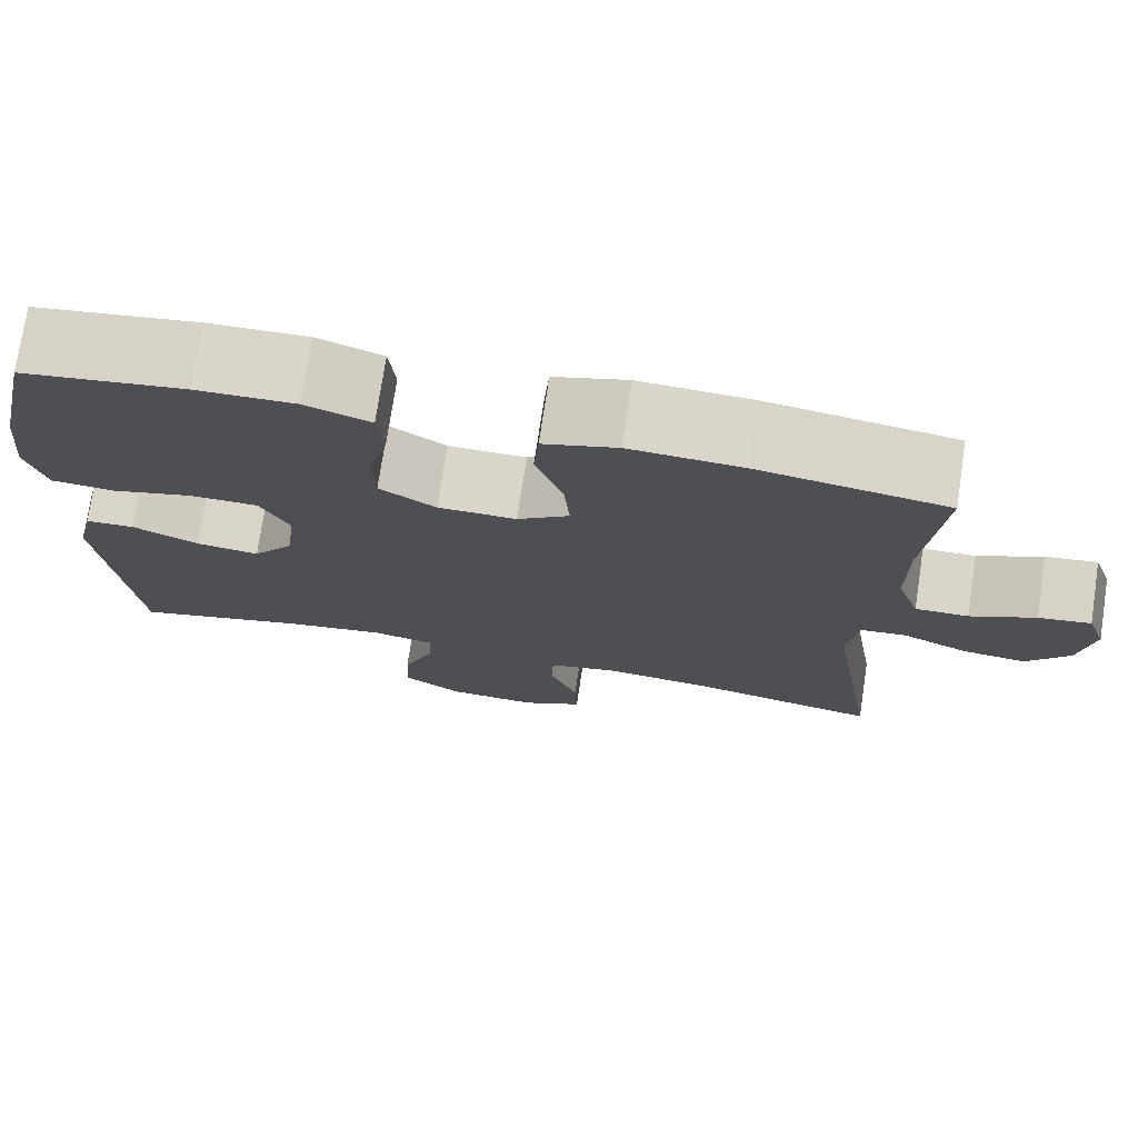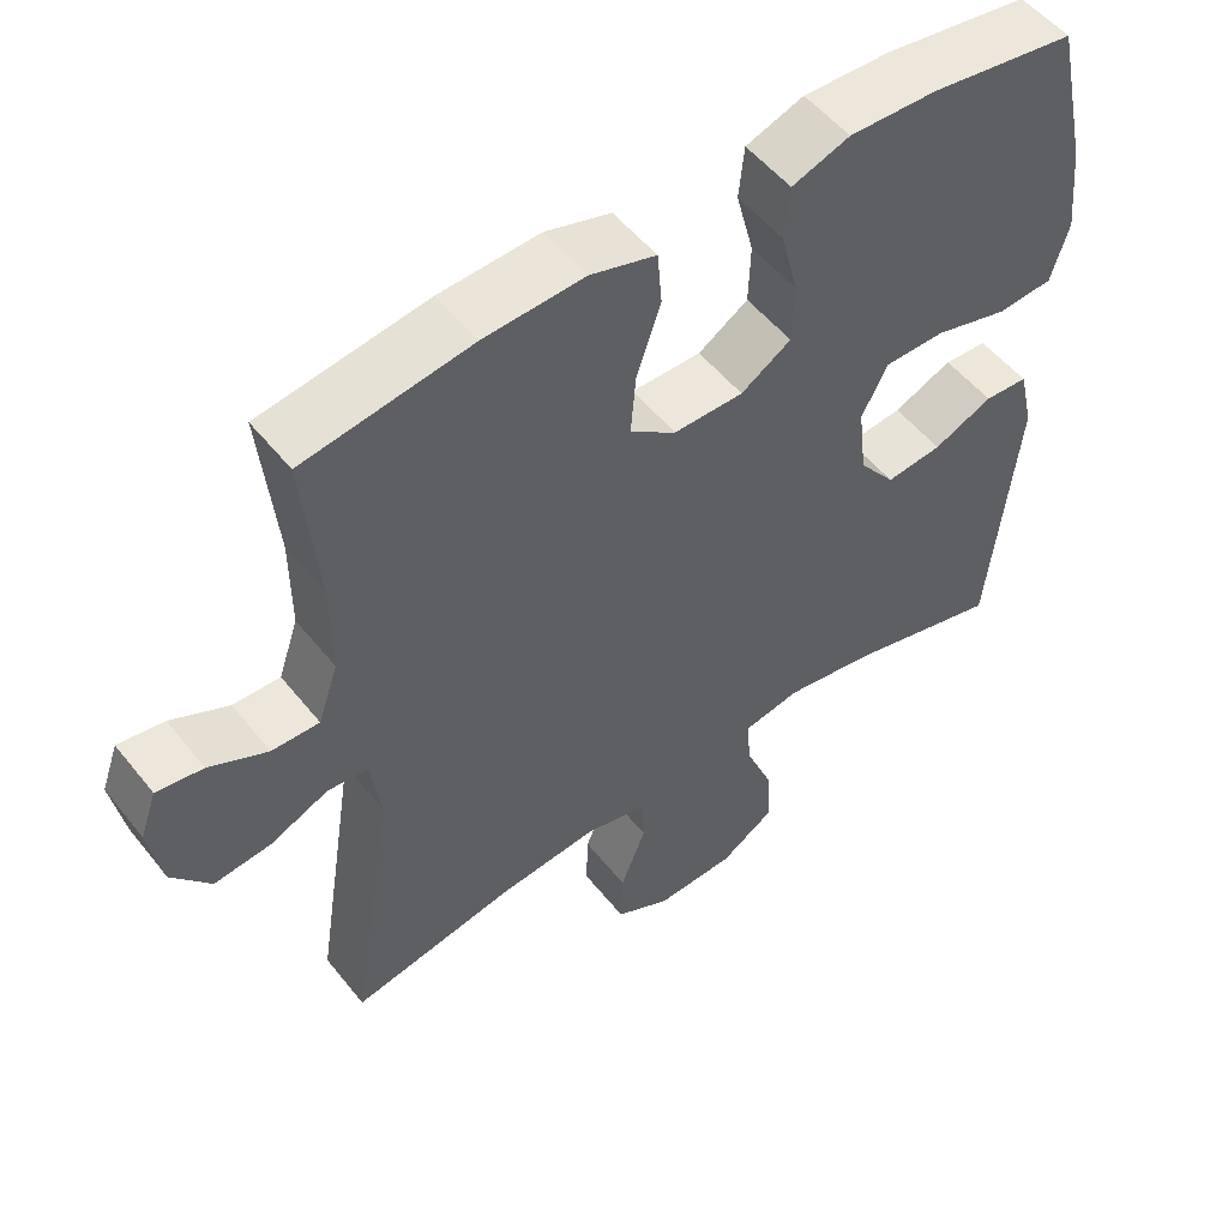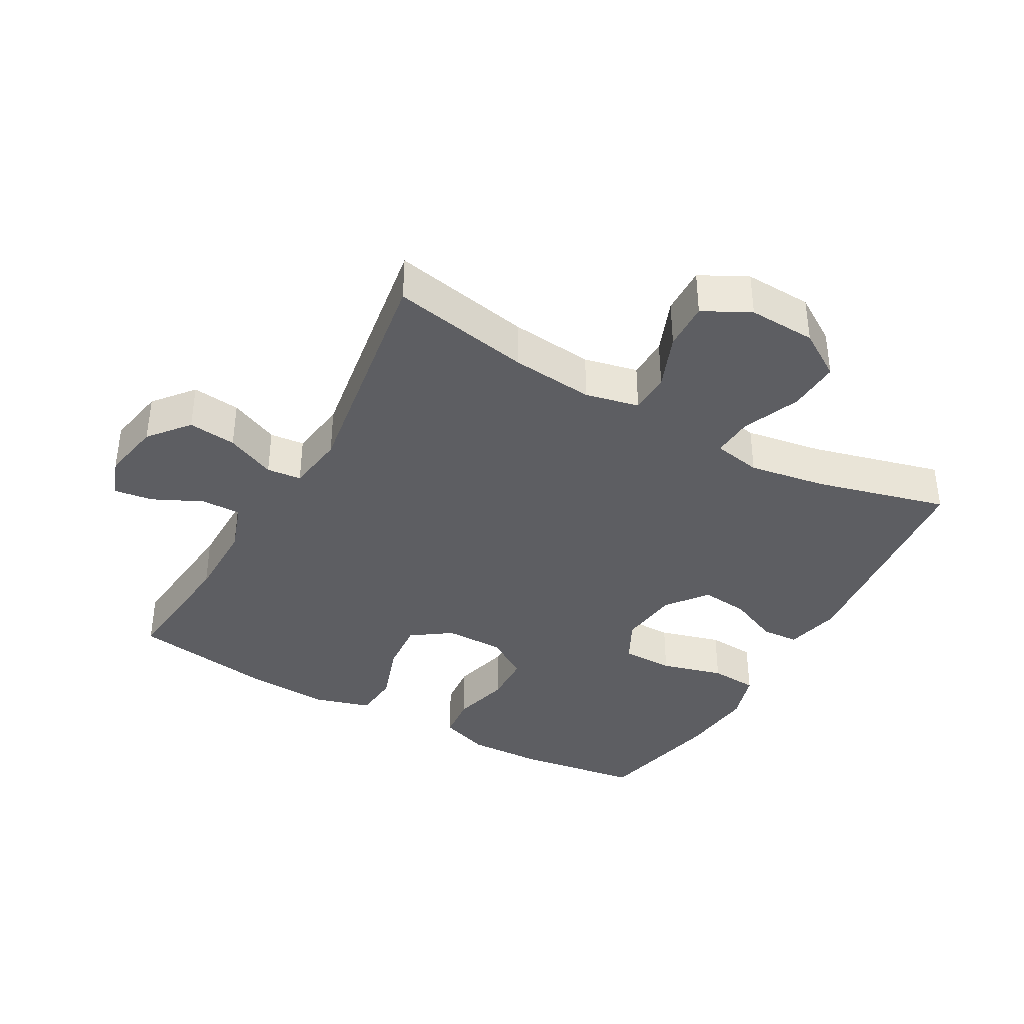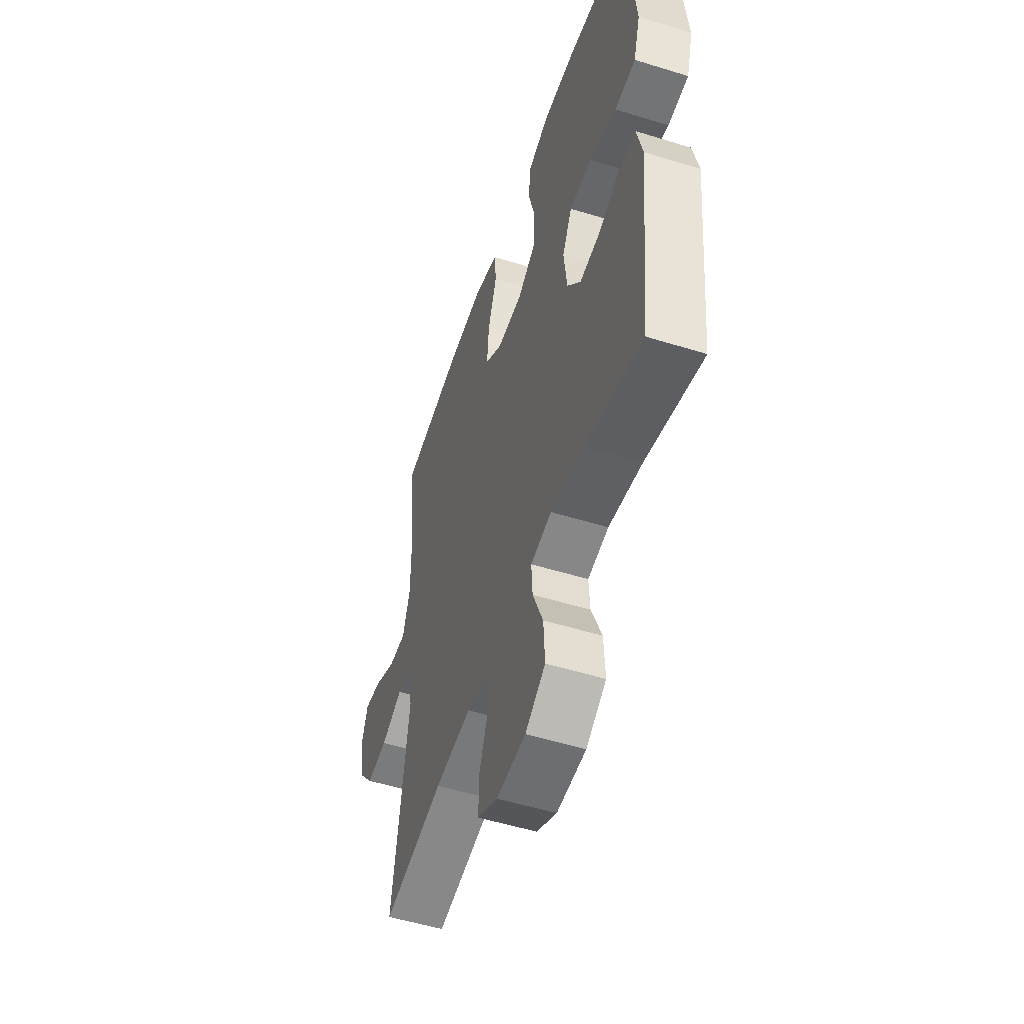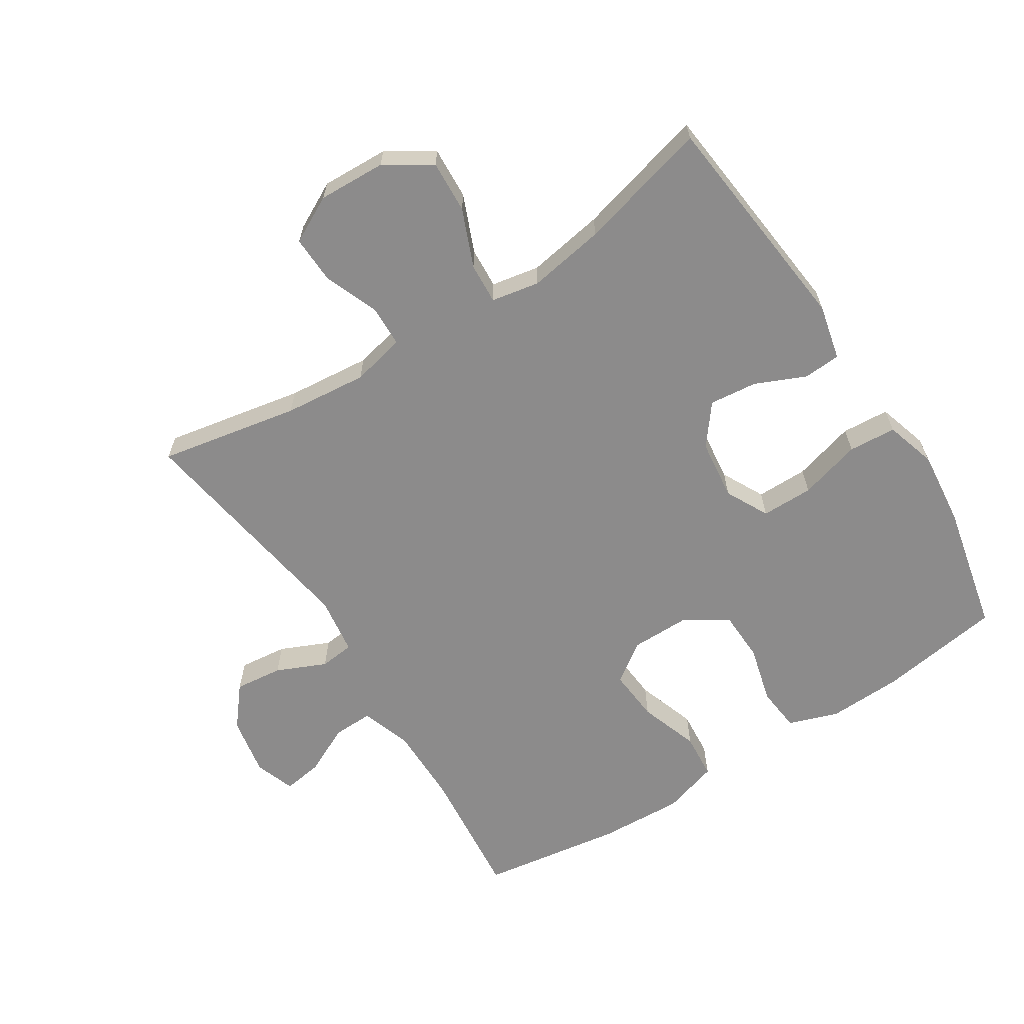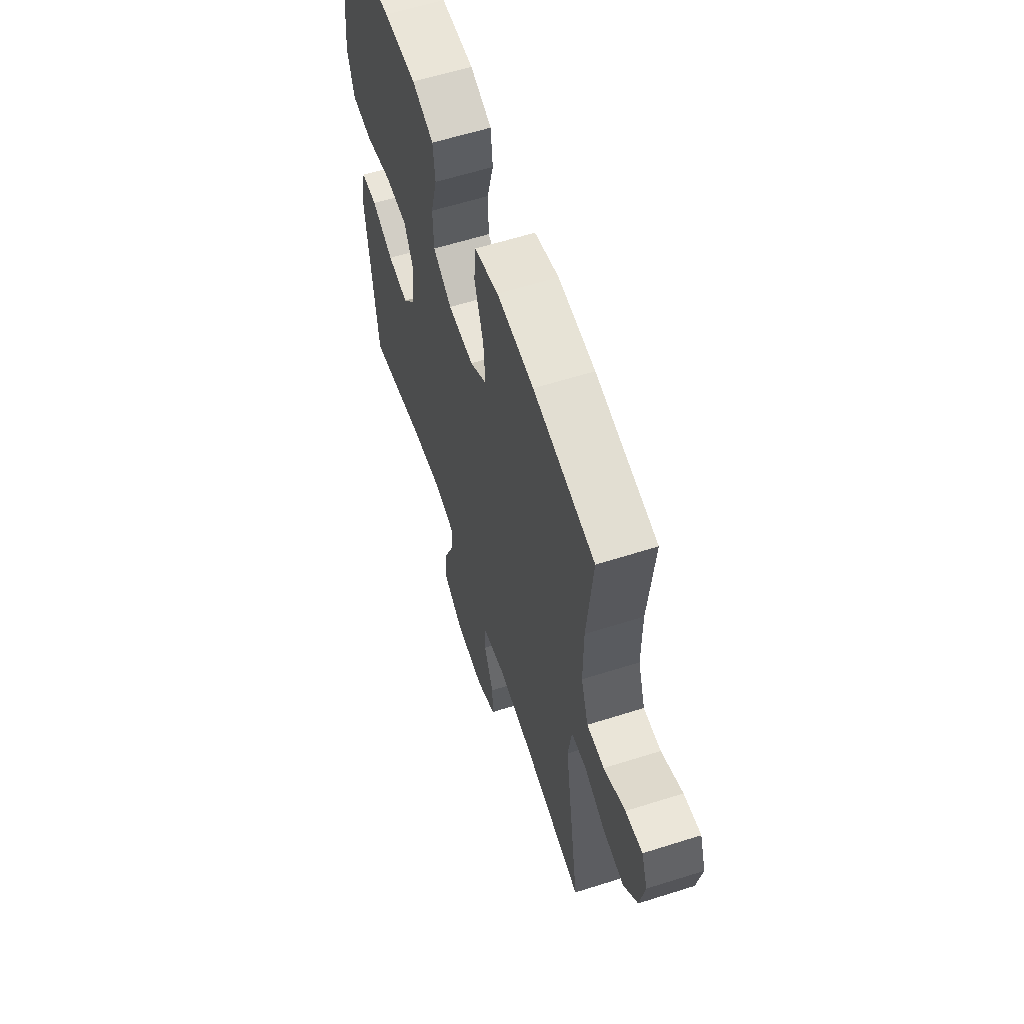
<metadata>
{"format":"obj","ext":"obj","renderer":"f3d","projection":"perspective","resolution":1024,"background":"white","views":[{"elev":74.5,"azim":8.6,"up":"+Z"},{"elev":52.5,"azim":142.5,"up":"+Z"},{"elev":-38.4,"azim":150.6,"up":"+Y"},{"elev":-52.1,"azim":-108.5,"up":"+Z"},{"elev":-64.0,"azim":-147.4,"up":"+Y"},{"elev":60.3,"azim":72.0,"up":"+Z"}]}
</metadata>
<code>
o path862
v -0.5646 0.0375 0.3211
v -0.5769 0.0375 0.2013
v -0.5531 0.0375 0.1228
v -0.4788 0.0375 0.1175
v -0.3819 0.0375 0.1444
v -0.301 0.0375 0.1442
v -0.2665 0.0375 0.07732
v -0.2778 0.0375 -0.0169
v -0.3263 0.0375 -0.07923
v -0.4009 0.0375 -0.07112
v -0.4795 0.0375 -0.03656
v -0.5376 0.0375 -0.04014
v -0.5575 0.0375 -0.1263
v -0.5205 0.0375 -0.4809
v -0.3163 0.0375 -0.4275
v -0.1958 0.0375 -0.4076
v -0.1208 0.0375 -0.4218
v -0.1248 0.0375 -0.4855
v -0.1618 0.0375 -0.575
v -0.1663 0.0375 -0.6567
v -0.09425 0.0375 -0.7027
v 0.01084 0.0375 -0.707
v 0.08371 0.0375 -0.6692
v 0.08106 0.0375 -0.5942
v 0.04746 0.0375 -0.5088
v 0.0494 0.0375 -0.4452
v 0.133 0.0375 -0.4264
v 0.263 0.0375 -0.4392
v 0.4812 0.0375 -0.4809
v 0.423 0.0375 -0.1117
v 0.4358 0.0375 -0.02097
v 0.4897 0.0375 -0.01531
v 0.5669 0.0375 -0.0496
v 0.642 0.0375 -0.05803
v 0.6927 0.0375 0.004038
v 0.7099 0.0375 0.09664
v 0.6878 0.0375 0.1586
v 0.6265 0.0375 0.1497
v 0.5498 0.0375 0.1127
v 0.4871 0.0375 0.1112
v 0.4605 0.0375 0.1893
v 0.4608 0.0375 0.3128
v 0.4812 0.0375 0.521
v 0.2599 0.0375 0.5549
v 0.1272 0.0375 0.5616
v 0.04003 0.0375 0.5355
v 0.03415 0.0375 0.4639
v 0.06624 0.0375 0.3707
v 0.07318 0.0375 0.2888
v 0.01187 0.0375 0.2454
v -0.08067 0.0375 0.2453
v -0.1474 0.0375 0.2877
v -0.1501 0.0375 0.3668
v -0.1267 0.0375 0.4566
v -0.1339 0.0375 0.5263
v -0.211 0.0375 0.5534
v -0.3273 0.0375 0.5496
v -0.5205 0.0375 0.521
v -0.5646 -0.0375 0.3211
v -0.5769 -0.0375 0.2013
v -0.5531 -0.0375 0.1228
v -0.4788 -0.0375 0.1175
v -0.3819 -0.0375 0.1444
v -0.301 -0.0375 0.1442
v -0.2665 -0.0375 0.07732
v -0.2778 -0.0375 -0.0169
v -0.3263 -0.0375 -0.07923
v -0.4009 -0.0375 -0.07112
v -0.4795 -0.0375 -0.03656
v -0.5376 -0.0375 -0.04014
v -0.5575 -0.0375 -0.1263
v -0.5205 -0.0375 -0.4809
v -0.3163 -0.0375 -0.4275
v -0.1958 -0.0375 -0.4076
v -0.1208 -0.0375 -0.4218
v -0.1248 -0.0375 -0.4855
v -0.1618 -0.0375 -0.575
v -0.1663 -0.0375 -0.6567
v -0.09425 -0.0375 -0.7027
v 0.01084 -0.0375 -0.707
v 0.08371 -0.0375 -0.6692
v 0.08106 -0.0375 -0.5942
v 0.04746 -0.0375 -0.5088
v 0.0494 -0.0375 -0.4452
v 0.133 -0.0375 -0.4264
v 0.263 -0.0375 -0.4392
v 0.4812 -0.0375 -0.4809
v 0.423 -0.0375 -0.1117
v 0.4358 -0.0375 -0.02097
v 0.4897 -0.0375 -0.01531
v 0.5669 -0.0375 -0.0496
v 0.642 -0.0375 -0.05803
v 0.6927 -0.0375 0.004038
v 0.7099 -0.0375 0.09664
v 0.6878 -0.0375 0.1586
v 0.6265 -0.0375 0.1497
v 0.5498 -0.0375 0.1127
v 0.4871 -0.0375 0.1112
v 0.4605 -0.0375 0.1893
v 0.4608 -0.0375 0.3128
v 0.4812 -0.0375 0.521
v 0.2599 -0.0375 0.5549
v 0.1272 -0.0375 0.5616
v 0.04003 -0.0375 0.5355
v 0.03415 -0.0375 0.4639
v 0.06624 -0.0375 0.3707
v 0.07318 -0.0375 0.2888
v 0.01187 -0.0375 0.2454
v -0.08067 -0.0375 0.2453
v -0.1474 -0.0375 0.2877
v -0.1501 -0.0375 0.3668
v -0.1267 -0.0375 0.4566
v -0.1339 -0.0375 0.5263
v -0.211 -0.0375 0.5534
v -0.3273 -0.0375 0.5496
v -0.5205 -0.0375 0.521
v -0.5646 0.0375 0.3211
v -0.5769 0.0375 0.2013
v -0.5531 0.0375 0.1228
v -0.5531 0.0375 0.1228
v -0.5376 0.0375 -0.04014
v -0.5376 0.0375 -0.04014
v -0.5575 0.0375 -0.1263
v -0.4788 0.0375 0.1175
v -0.4795 0.0375 -0.03656
v -0.5205 0.0375 0.521
v -0.5205 0.0375 0.521
v -0.5205 0.0375 -0.4809
v -0.5205 0.0375 -0.4809
v -0.4009 0.0375 -0.07112
v -0.3819 0.0375 0.1444
v -0.3273 0.0375 0.5496
v -0.3163 0.0375 -0.4275
v -0.3263 0.0375 -0.07923
v -0.301 0.0375 0.1442
v -0.301 0.0375 0.1442
v -0.211 0.0375 0.5534
v -0.2778 0.0375 -0.0169
v -0.1958 0.0375 -0.4076
v -0.2665 0.0375 0.07732
v -0.1339 0.0375 0.5263
v -0.1339 0.0375 0.5263
v -0.1474 0.0375 0.2877
v -0.1501 0.0375 0.3668
v -0.1208 0.0375 -0.4218
v -0.1208 0.0375 -0.4218
v -0.1618 0.0375 -0.575
v -0.1663 0.0375 -0.6567
v -0.1663 0.0375 -0.6567
v -0.09425 0.0375 -0.7027
v -0.1248 0.0375 -0.4855
v -0.1267 0.0375 0.4566
v -0.08067 0.0375 0.2453
v 0.01084 0.0375 -0.707
v 0.01187 0.0375 0.2454
v 0.08371 0.0375 -0.6692
v 0.08371 0.0375 -0.6692
v 0.07318 0.0375 0.2888
v 0.04746 0.0375 -0.5088
v 0.0494 0.0375 -0.4452
v 0.0494 0.0375 -0.4452
v 0.04003 0.0375 0.5355
v 0.04003 0.0375 0.5355
v 0.03415 0.0375 0.4639
v 0.06624 0.0375 0.3707
v 0.1272 0.0375 0.5616
v 0.08106 0.0375 -0.5942
v 0.133 0.0375 -0.4264
v 0.2599 0.0375 0.5549
v 0.263 0.0375 -0.4392
v 0.4812 0.0375 0.521
v 0.4812 0.0375 0.521
v 0.4608 0.0375 0.3128
v 0.423 0.0375 -0.1117
v 0.4358 0.0375 -0.02097
v 0.4358 0.0375 -0.02097
v 0.4605 0.0375 0.1893
v 0.4897 0.0375 -0.01531
v 0.4812 0.0375 -0.4809
v 0.4812 0.0375 -0.4809
v 0.4871 0.0375 0.1112
v 0.4871 0.0375 0.1112
v 0.5498 0.0375 0.1127
v 0.5669 0.0375 -0.0496
v 0.6265 0.0375 0.1497
v 0.642 0.0375 -0.05803
v 0.6878 0.0375 0.1586
v 0.6878 0.0375 0.1586
v 0.6927 0.0375 0.004038
v 0.7099 0.0375 0.09664
v -0.5646 -0.0375 0.3211
v -0.5769 -0.0375 0.2013
v -0.5531 -0.0375 0.1228
v -0.5531 -0.0375 0.1228
v -0.5376 -0.0375 -0.04014
v -0.5376 -0.0375 -0.04014
v -0.5575 -0.0375 -0.1263
v -0.4788 -0.0375 0.1175
v -0.4795 -0.0375 -0.03656
v -0.5205 -0.0375 0.521
v -0.5205 -0.0375 0.521
v -0.5205 -0.0375 -0.4809
v -0.5205 -0.0375 -0.4809
v -0.4009 -0.0375 -0.07112
v -0.3819 -0.0375 0.1444
v -0.3273 -0.0375 0.5496
v -0.3163 -0.0375 -0.4275
v -0.3263 -0.0375 -0.07923
v -0.301 -0.0375 0.1442
v -0.301 -0.0375 0.1442
v -0.211 -0.0375 0.5534
v -0.2778 -0.0375 -0.0169
v -0.1958 -0.0375 -0.4076
v -0.2665 -0.0375 0.07732
v -0.1339 -0.0375 0.5263
v -0.1339 -0.0375 0.5263
v -0.1474 -0.0375 0.2877
v -0.1501 -0.0375 0.3668
v -0.1208 -0.0375 -0.4218
v -0.1208 -0.0375 -0.4218
v -0.1618 -0.0375 -0.575
v -0.1663 -0.0375 -0.6567
v -0.1663 -0.0375 -0.6567
v -0.09425 -0.0375 -0.7027
v -0.1248 -0.0375 -0.4855
v -0.1267 -0.0375 0.4566
v -0.08067 -0.0375 0.2453
v 0.01084 -0.0375 -0.707
v 0.01187 -0.0375 0.2454
v 0.08371 -0.0375 -0.6692
v 0.08371 -0.0375 -0.6692
v 0.07318 -0.0375 0.2888
v 0.04746 -0.0375 -0.5088
v 0.0494 -0.0375 -0.4452
v 0.0494 -0.0375 -0.4452
v 0.04003 -0.0375 0.5355
v 0.04003 -0.0375 0.5355
v 0.03415 -0.0375 0.4639
v 0.06624 -0.0375 0.3707
v 0.1272 -0.0375 0.5616
v 0.08106 -0.0375 -0.5942
v 0.133 -0.0375 -0.4264
v 0.2599 -0.0375 0.5549
v 0.263 -0.0375 -0.4392
v 0.4812 -0.0375 0.521
v 0.4812 -0.0375 0.521
v 0.4608 -0.0375 0.3128
v 0.423 -0.0375 -0.1117
v 0.4358 -0.0375 -0.02097
v 0.4358 -0.0375 -0.02097
v 0.4605 -0.0375 0.1893
v 0.4897 -0.0375 -0.01531
v 0.4812 -0.0375 -0.4809
v 0.4812 -0.0375 -0.4809
v 0.4871 -0.0375 0.1112
v 0.4871 -0.0375 0.1112
v 0.5498 -0.0375 0.1127
v 0.5669 -0.0375 -0.0496
v 0.6265 -0.0375 0.1497
v 0.642 -0.0375 -0.05803
v 0.6878 -0.0375 0.1586
v 0.6878 -0.0375 0.1586
v 0.6927 -0.0375 0.004038
v 0.7099 -0.0375 0.09664
f 202 207 197
f 255 252 257
f 205 192 198
f 238 240 236
f 204 199 197
f 197 207 204
f 263 257 258
f 234 242 212
f 244 248 242
f 211 218 226
f 233 234 225
f 225 234 219
f 259 264 261
f 229 227 214
f 247 232 251
f 219 234 212
f 191 205 206
f 209 217 218
f 232 247 239
f 255 251 249
f 252 255 249
f 249 232 229
f 228 241 224
f 242 229 212
f 213 208 207
f 209 218 205
f 248 244 253
f 214 227 209
f 240 239 243
f 230 241 228
f 243 239 247
f 243 247 245
f 207 208 204
f 206 218 211
f 221 233 225
f 239 240 238
f 222 224 221
f 198 192 193
f 218 206 205
f 213 212 208
f 242 248 229
f 219 212 213
f 191 206 200
f 209 227 217
f 211 226 215
f 249 229 248
f 260 263 258
f 212 229 214
f 205 191 192
f 233 224 241
f 258 257 252
f 249 251 232
f 257 263 259
f 264 259 263
f 197 199 195
f 224 233 221
f 1 2 60 59
f 2 120 194 60
f 122 13 71 196
f 3 4 62 61
f 11 12 70 69
f 127 1 59 201
f 13 129 203 71
f 10 11 69 68
f 4 5 63 62
f 57 58 116 115
f 14 15 73 72
f 9 10 68 67
f 5 136 210 63
f 56 57 115 114
f 8 9 67 66
f 15 16 74 73
f 6 7 65 64
f 7 8 66 65
f 142 56 114 216
f 52 53 111 110
f 16 146 220 74
f 19 149 223 77
f 20 21 79 78
f 18 19 77 76
f 54 55 113 112
f 53 54 112 111
f 51 52 110 109
f 17 18 76 75
f 21 22 80 79
f 50 51 109 108
f 22 157 231 80
f 49 50 108 107
f 25 161 235 83
f 163 47 105 237
f 47 48 106 105
f 45 46 104 103
f 24 25 83 82
f 23 24 82 81
f 26 27 85 84
f 48 49 107 106
f 44 45 103 102
f 27 28 86 85
f 172 44 102 246
f 42 43 101 100
f 30 176 250 88
f 41 42 100 99
f 31 32 90 89
f 180 30 88 254
f 28 29 87 86
f 182 41 99 256
f 39 40 98 97
f 32 33 91 90
f 38 39 97 96
f 33 34 92 91
f 188 38 96 262
f 34 35 93 92
f 36 37 95 94
f 35 36 94 93
f 128 123 133
f 181 183 178
f 131 124 118
f 164 162 166
f 130 123 125
f 123 130 133
f 189 184 183
f 160 138 168
f 170 168 174
f 137 152 144
f 159 151 160
f 151 145 160
f 185 187 190
f 155 140 153
f 173 177 158
f 145 138 160
f 117 132 131
f 135 144 143
f 158 165 173
f 181 175 177
f 178 175 181
f 175 155 158
f 154 150 167
f 168 138 155
f 139 133 134
f 135 131 144
f 174 179 170
f 140 135 153
f 166 169 165
f 156 154 167
f 169 173 165
f 169 171 173
f 133 130 134
f 132 137 144
f 147 151 159
f 165 164 166
f 148 147 150
f 124 119 118
f 144 131 132
f 139 134 138
f 168 155 174
f 145 139 138
f 117 126 132
f 135 143 153
f 137 141 152
f 175 174 155
f 186 184 189
f 138 140 155
f 131 118 117
f 159 167 150
f 184 178 183
f 175 158 177
f 183 185 189
f 190 189 185
f 123 121 125
f 150 147 159

</code>
